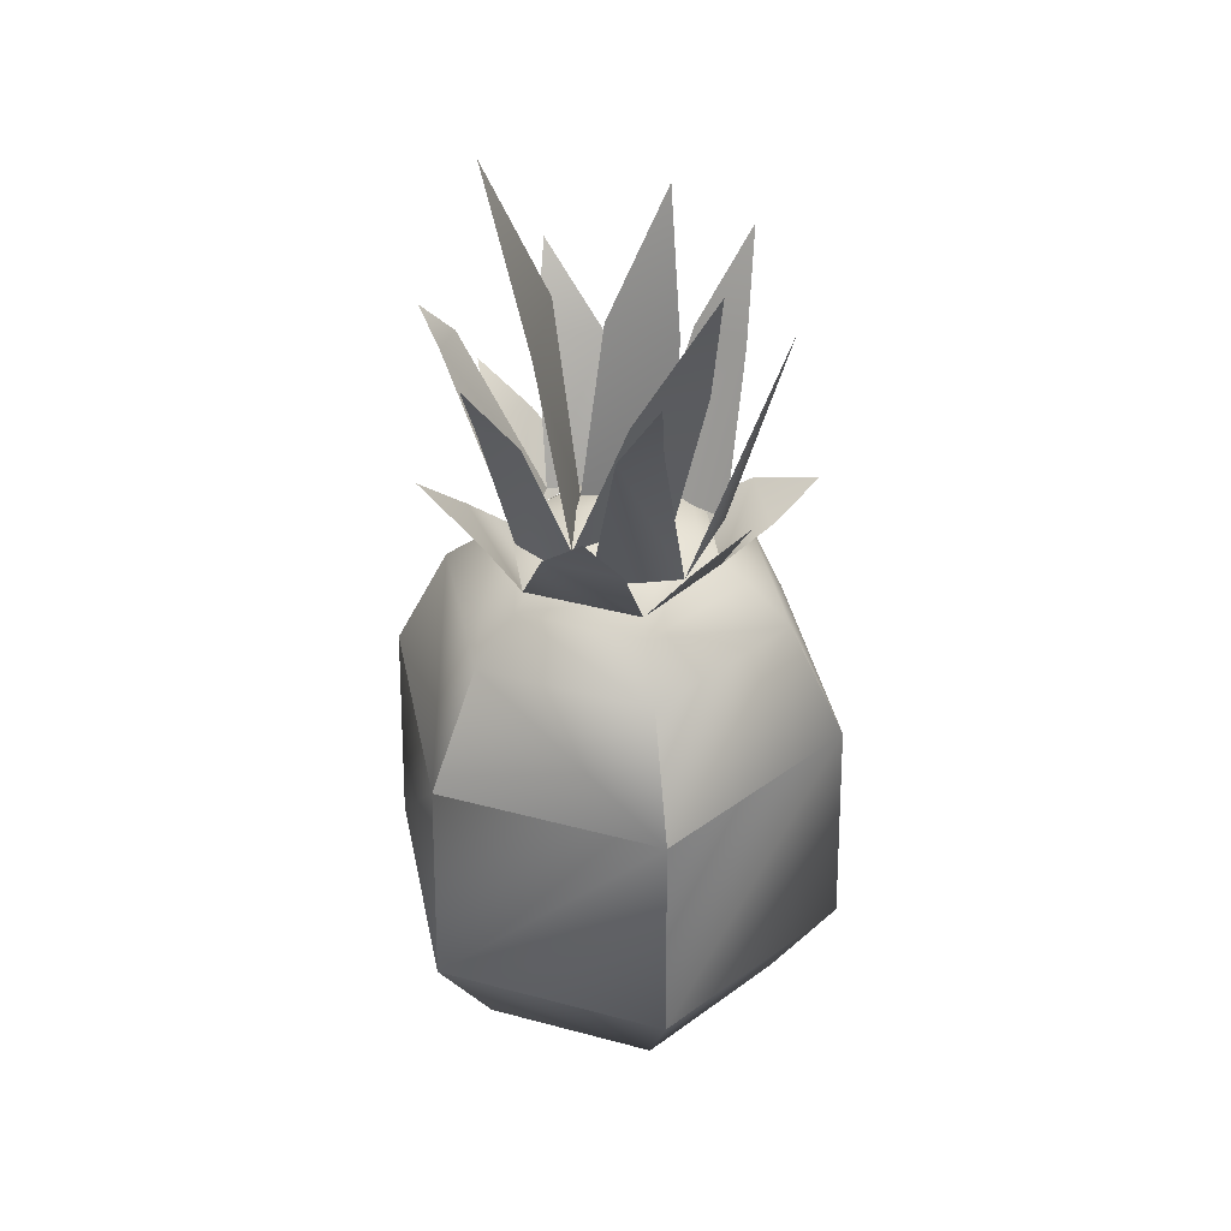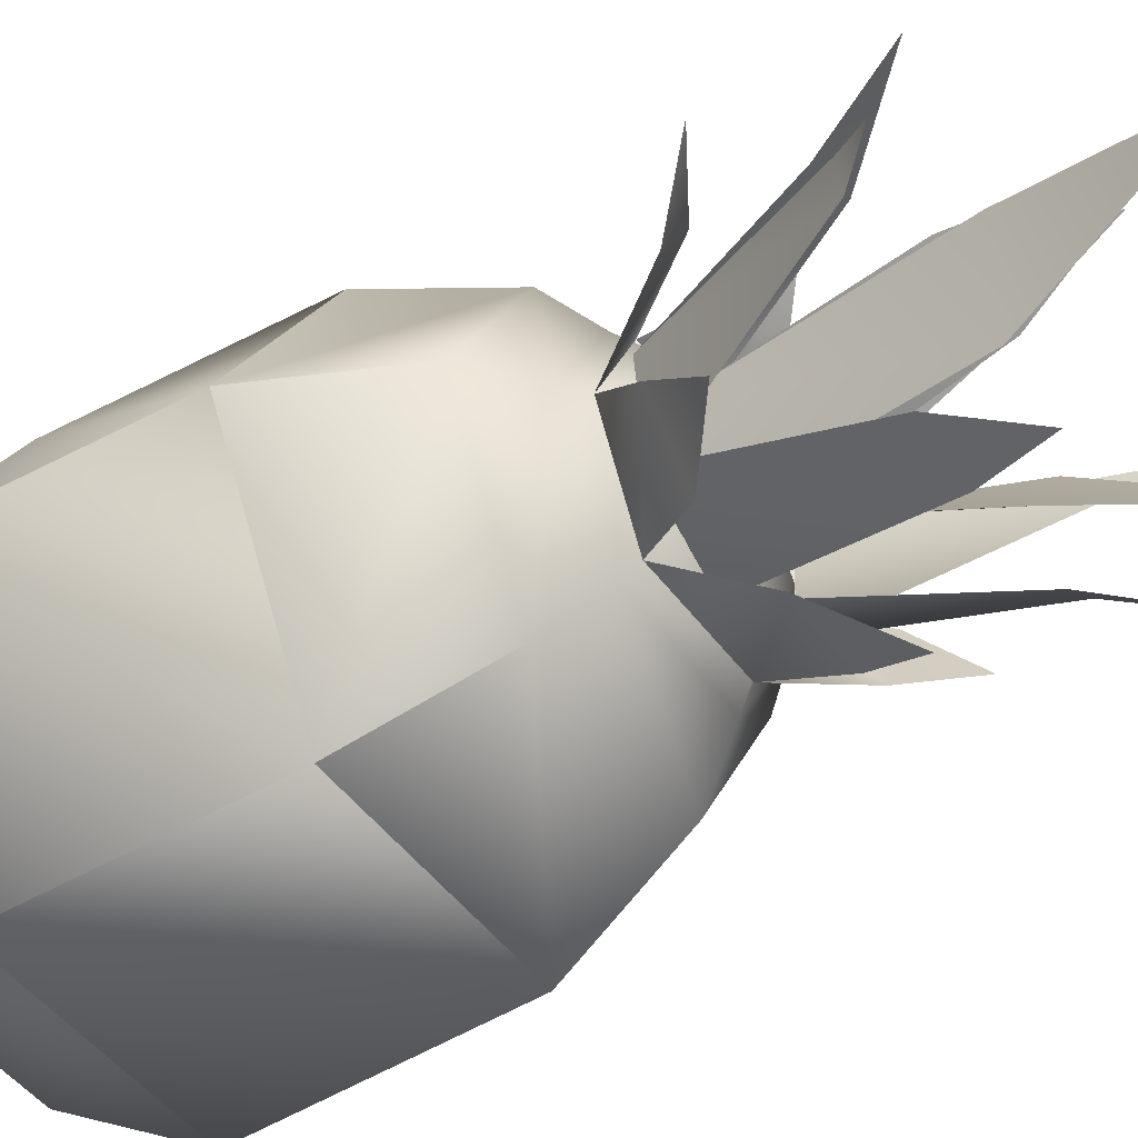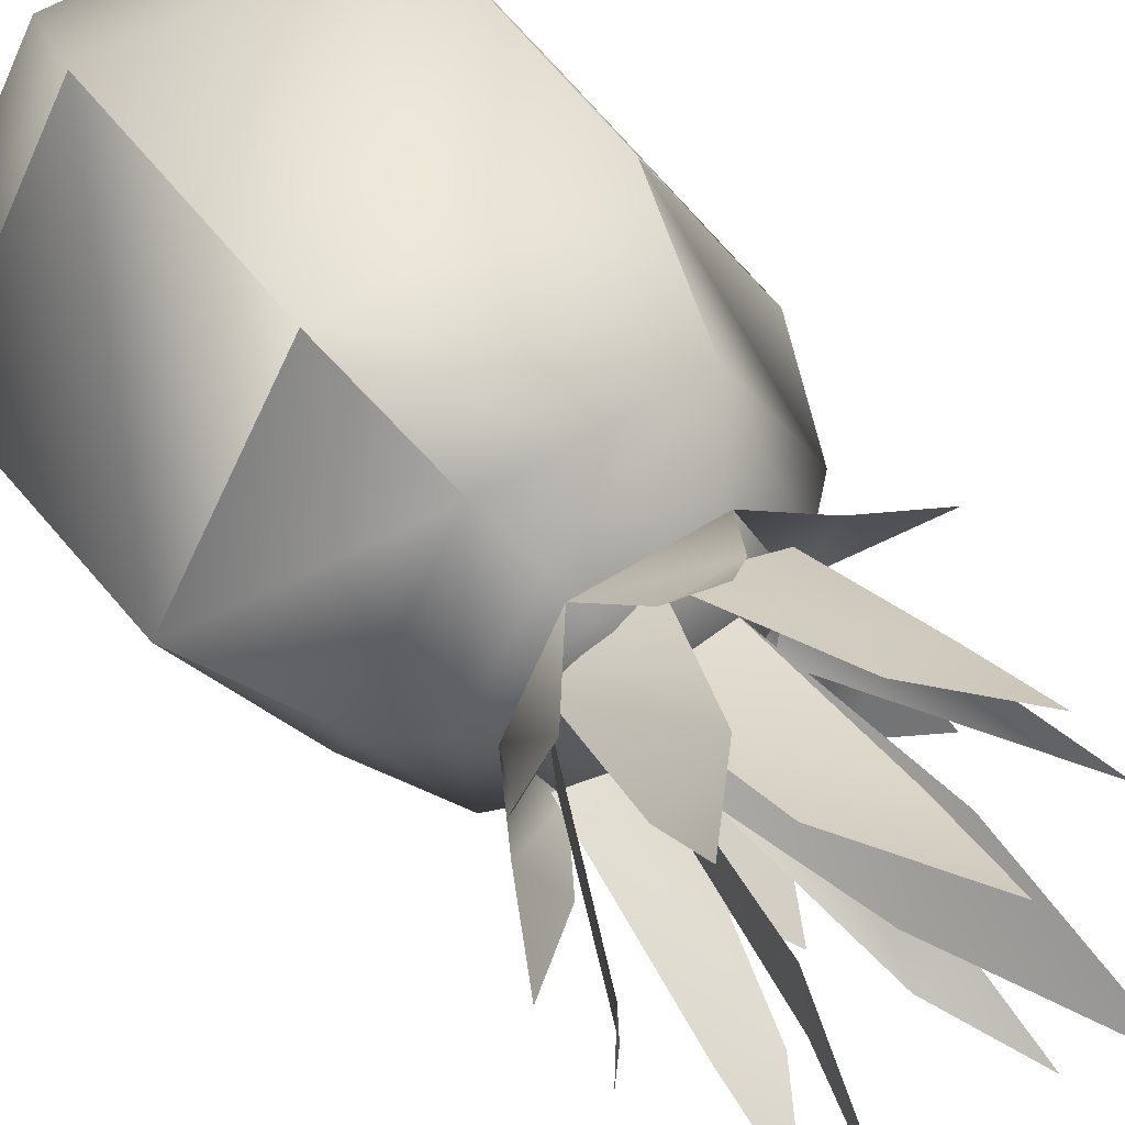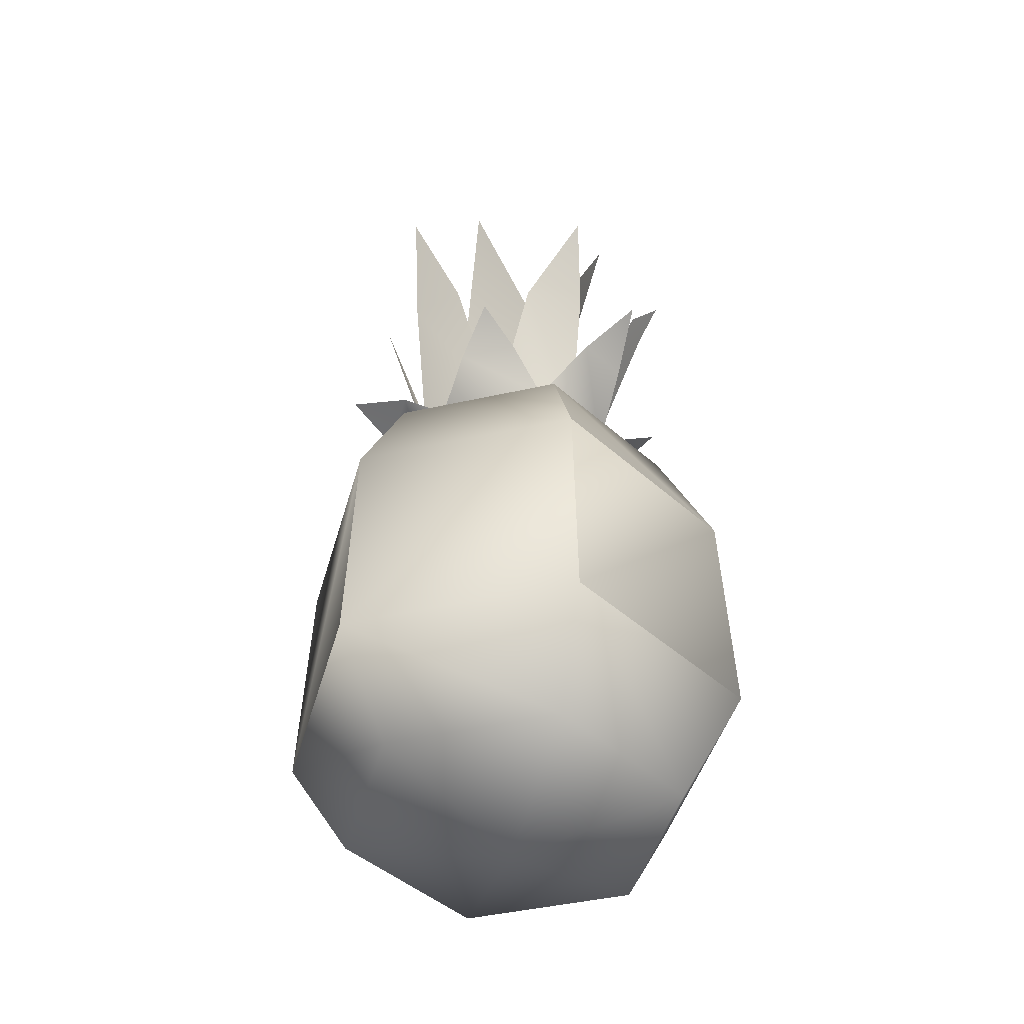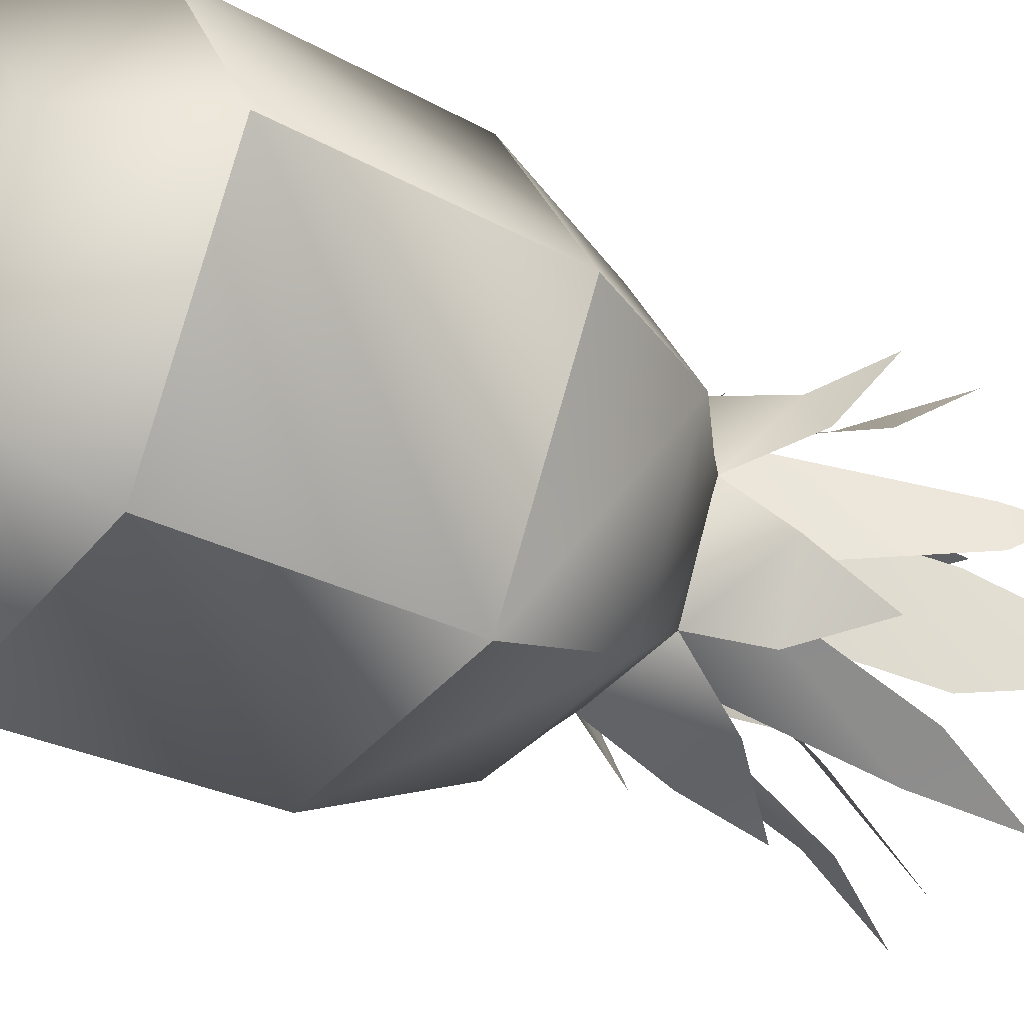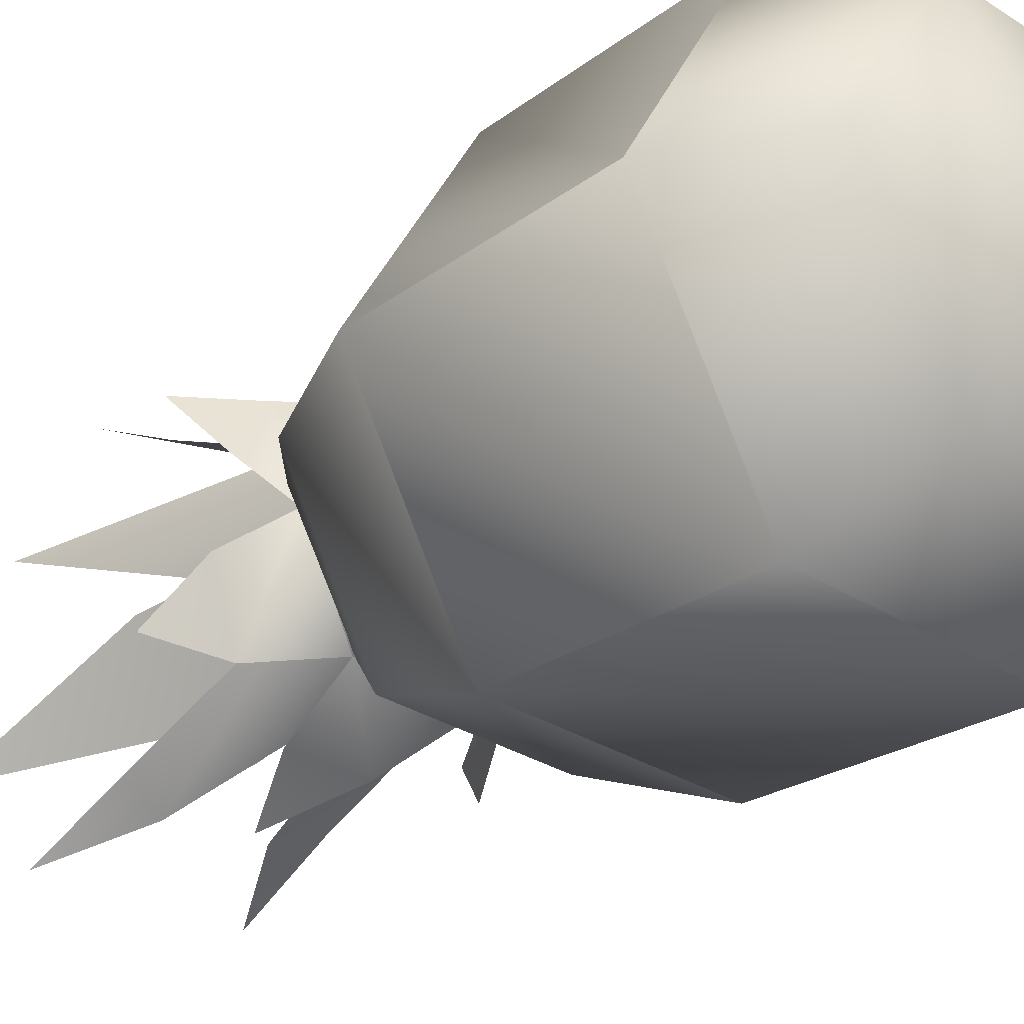
<metadata>
{"format":"obj","ext":"obj","renderer":"f3d","projection":"perspective","resolution":1024,"background":"white","views":[{"elev":40.1,"azim":18.2,"up":"+Z"},{"elev":-46.0,"azim":-56.3,"up":"+Y"},{"elev":51.1,"azim":-35.1,"up":"+Y"},{"elev":-45.8,"azim":-165.6,"up":"+Z"},{"elev":-36.3,"azim":-123.2,"up":"+Y"},{"elev":-28.7,"azim":135.7,"up":"+Y"}]}
</metadata>
<code>
v -0.713 -0.001258 4.794
v -0.3592 -0.6279 4.794
v -0.5583 -0.001312 4.937
v -0.2753 -0.4837 4.939
v -0.6927 1.2 2.445
v 0.6927 1.2 2.445
v -0.5025 0.8703 1.809
v 0.5025 0.8703 1.809
v -1.385 5.376e-07 2.445
v -1.005 0 1.809
v -0.6927 -1.2 2.445
v -0.5025 -0.8703 1.809
v 0.6927 -1.2 2.445
v 0.5025 -0.8703 1.809
v 1.385 0 2.445
v 1.005 0 1.809
v -0.6673 1.156 3.856
v 0.6673 1.156 3.856
v -1.335 5.376e-07 3.856
v -0.6673 -1.156 3.856
v 0.6673 -1.156 3.856
v 1.335 0 3.856
v 0.5003 0.8666 4.559
v -0.5003 0.8666 4.559
v -1.001 0 4.559
v -0.5003 -0.8666 4.559
v 0.5003 -0.8666 4.559
v 1.001 0 4.559
v 0 0 1.566
v -0.3583 0.6238 4.778
v -0.273 0.477 4.942
v 0.3753 0.6318 4.766
v 0.2795 0.4773 4.941
v 0.3761 -0.6168 4.796
v 0.2812 -0.4828 4.94
v 0.7494 -0.001218 4.797
v 0.4883 0.001904 4.968
v -0.00848 0.1039 5.073
v 0.5057 0.7046 5.816
v 0.1887 0.78 5.832
v 0.4445 1.018 6.386
v -0.3077 0.7527 5.711
v -0.6378 0.5702 5.742
v -0.7064 0.902 6.157
v -0.9283 0.1282 5.985
v -0.9296 -0.09343 6.004
v -1.081 0.009978 6.186
v -0.5117 -0.6731 5.971
v -0.2257 -0.7917 5.998
v -0.4597 -0.9784 6.419
v 0.2723 -0.823 6.053
v 0.4761 -0.6905 6.05
v 0.5485 -0.9723 6.527
v 0.4756 -0.2799 4.967
v 0.5306 0.3018 4.957
v 0.8959 0.1872 6.3
v 0.2848 0.1373 4.974
v 0.2321 0.3716 6.022
v -0.2769 0.2251 4.973
v -0.2208 0.4845 5.954
v -0.1563 -0.2673 4.983
v 0.2241 -0.4535 5.998
v 0.5185 -0.03387 5.976
v -0.417 0.2168 6.236
v -0.3259 -0.3369 6.209
v -0.2007 0.7388 5.175
v -0.06003 0.9711 5.373
v 0.1539 0.7393 5.176
v -0.6565 0.5259 5.284
v -0.8231 0.2582 5.275
v -1.003 0.6006 5.494
v -0.5283 -0.6208 5.195
v -0.8999 -0.5706 5.483
v -0.7563 -0.2462 5.151
v 0.2949 -0.7636 5.303
v 0.1497 -0.9723 5.634
v -0.1469 -0.7663 5.299
v 0.8713 -0.4007 5.499
v 0.8684 -0.4066 5.499
v 0.7596 -0.1271 5.216
v 0.5976 -0.5369 5.236
v 1.003 0.4578 5.236
v 0.8174 0.2081 5.053
v 0.9988 0.463 5.235
v 0.6181 0.5365 5.092
v -0.616 -0.004259 4.878
v -0.3382 -0.5434 4.878
v 0.3333 -0.5434 4.878
v 0.5997 -0.004477 4.891
v 0.3333 0.5475 4.869
v -0.3382 0.5451 4.869
v -0.01227 0.4831 4.937
v -0.4893 0.2684 4.951
v -0.4481 -0.2857 4.973
v 0.01097 -0.4759 4.949
v -0.4718 -0.2857 4.973
v 0.7088 -0.5426 6.911
v 0.06073 0.7344 6.712
v -0.6642 -0.1196 7.172
g pineapple_body pineapple
f 1 2 3
f 2 4 3
f 5 6 7
f 8 7 6
f 9 5 10
f 7 10 5
f 11 9 12
f 10 12 9
f 13 11 14
f 12 14 11
f 15 13 16
f 14 16 13
f 6 15 8
f 16 8 15
f 5 17 6
f 17 18 6
f 9 19 5
f 19 17 5
f 11 20 9
f 20 19 9
f 13 21 11
f 21 20 11
f 15 22 13
f 22 21 13
f 6 18 15
f 18 22 15
f 18 17 23
f 17 24 23
f 17 19 24
f 19 25 24
f 19 20 25
f 20 26 25
f 20 21 26
f 21 27 26
f 22 28 21
f 21 28 27
f 22 18 28
f 18 23 28
f 7 8 29
f 10 7 29
f 12 10 29
f 14 12 29
f 16 14 29
f 8 16 29
f 30 31 32
f 32 31 33
f 30 1 31
f 1 3 31
f 34 35 2
f 2 35 4
f 36 37 34
f 34 37 35
f 36 32 37
f 32 33 37
f 37 33 38
f 35 37 38
f 4 35 38
f 3 4 38
f 31 3 38
f 33 31 38
f 28 23 36
f 23 32 36
f 24 30 23
f 23 30 32
f 25 1 24
f 24 1 30
f 25 26 1
f 26 2 1
f 26 27 2
f 27 34 2
f 27 28 34
f 28 36 34
g pineapple_leaf pineapple
f 39 40 41
f 42 43 44
f 45 46 47
f 48 49 50
f 51 52 53
f 54 55 56
f 57 58 59
f 59 58 60
f 61 62 57
f 57 62 63
f 64 65 59
f 61 59 65
f 66 67 68
f 69 70 71
f 72 73 74
f 75 76 77
f 78 79 80
f 80 79 81
f 82 83 84
f 85 84 83
f 86 87 74
f 87 72 74
f 87 88 77
f 88 75 77
f 88 89 81
f 89 80 81
f 90 85 89
f 85 83 89
f 90 91 68
f 91 66 68
f 55 92 39
f 92 40 39
f 92 93 42
f 93 43 42
f 94 46 93
f 93 46 45
f 95 49 96
f 96 49 48
f 95 54 51
f 54 52 51
f 63 62 97
f 60 58 98
f 65 64 99
f 91 86 69
f 86 70 69

</code>
